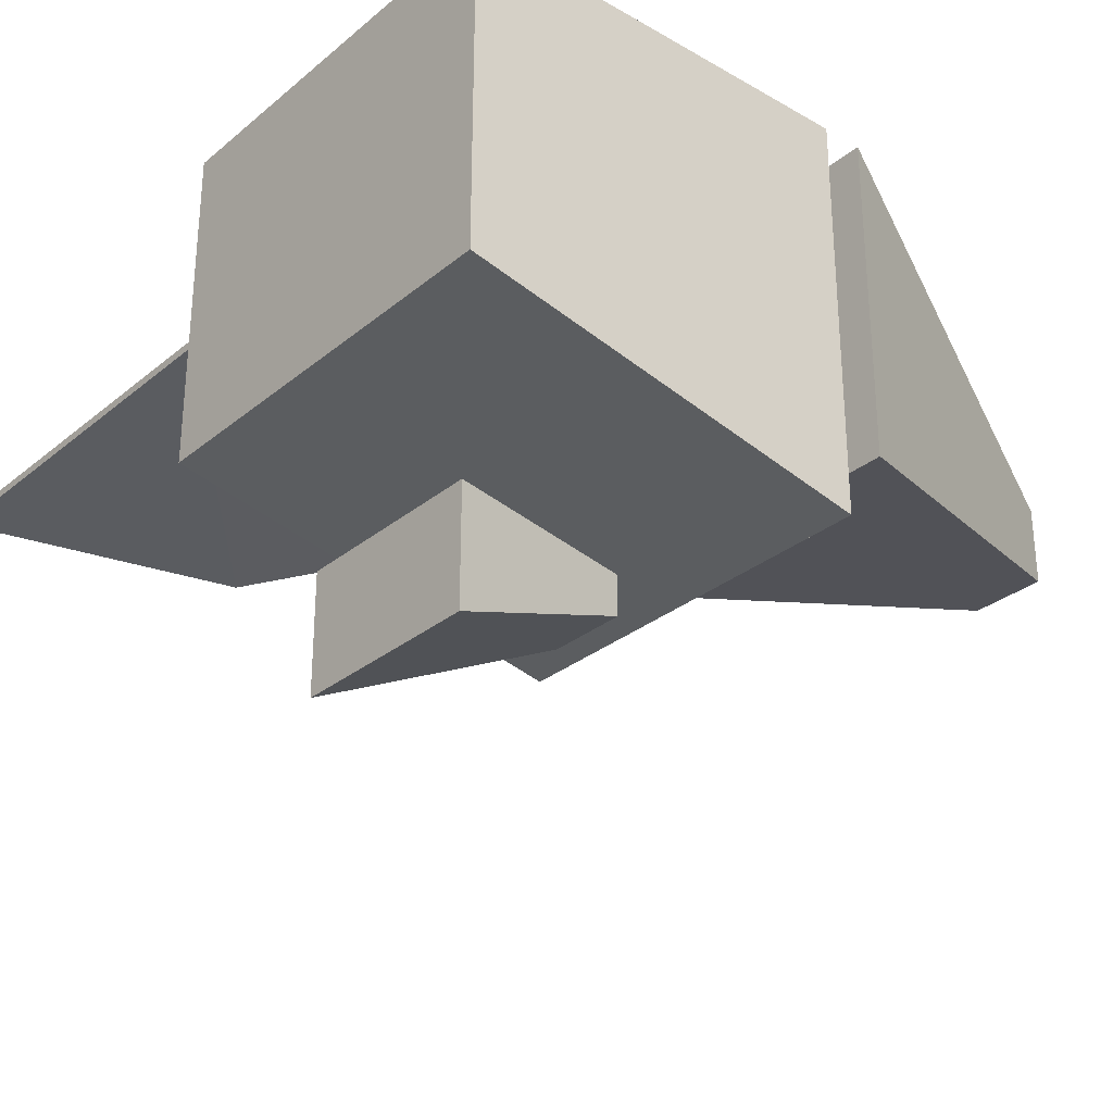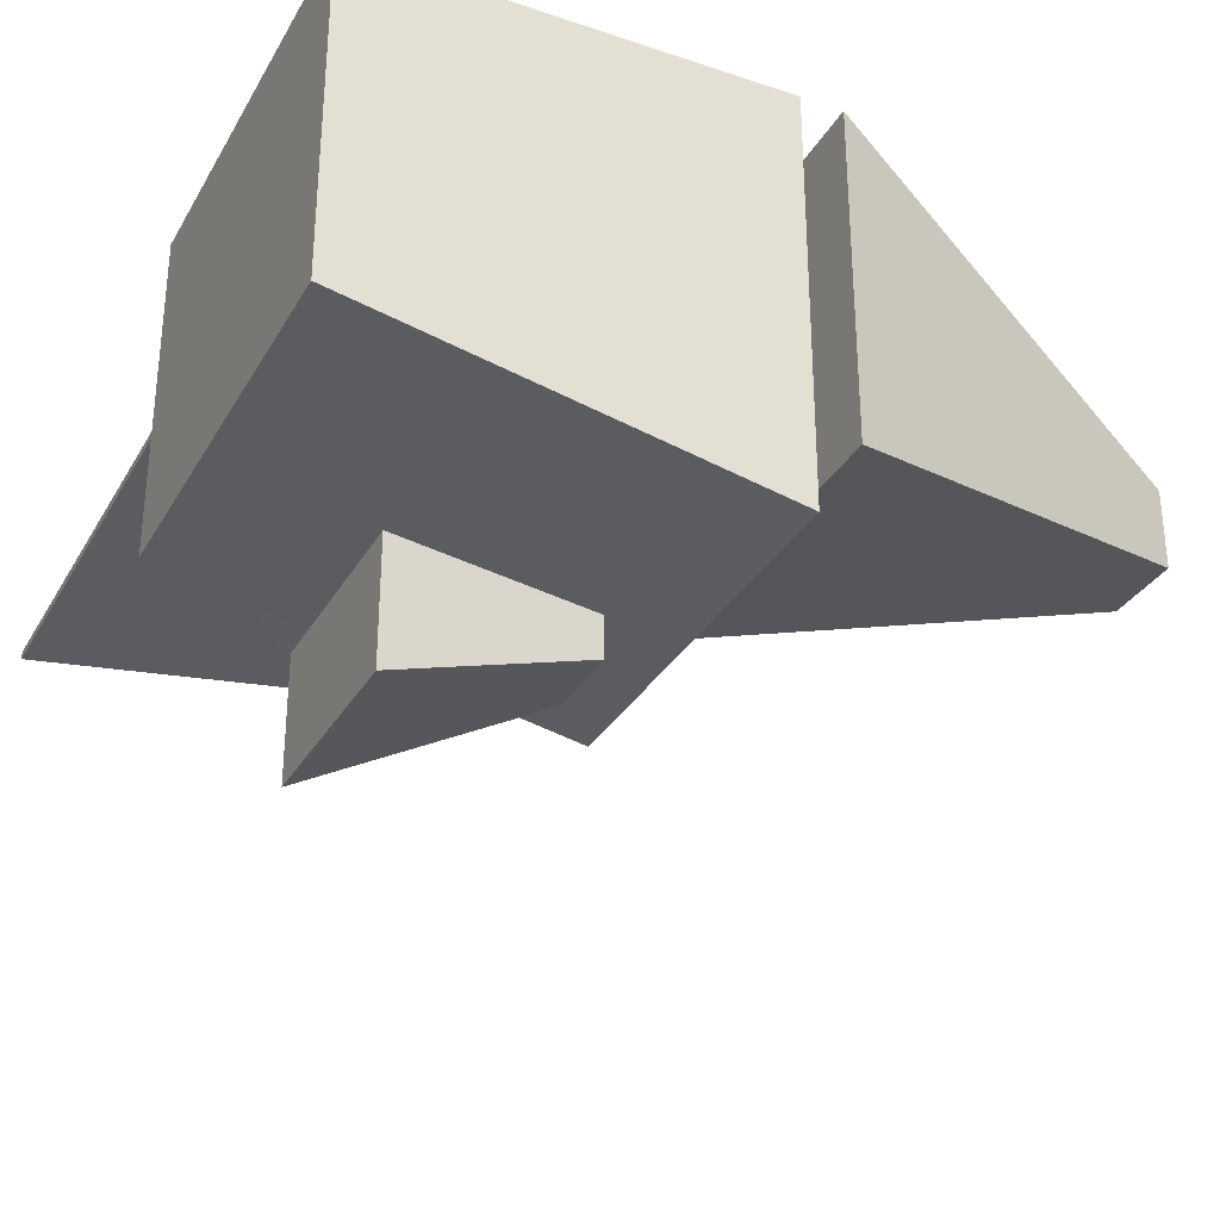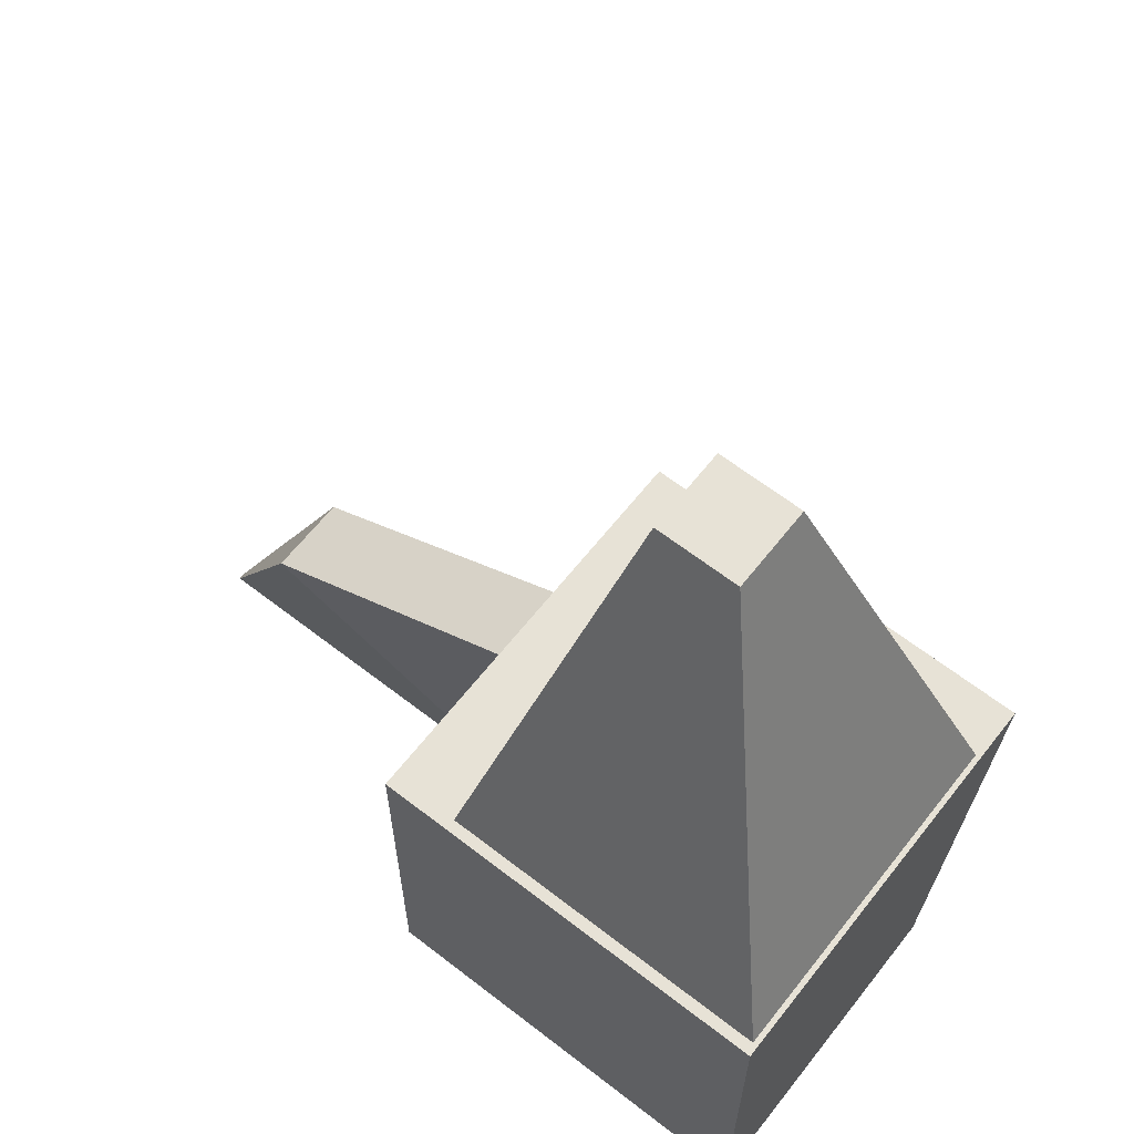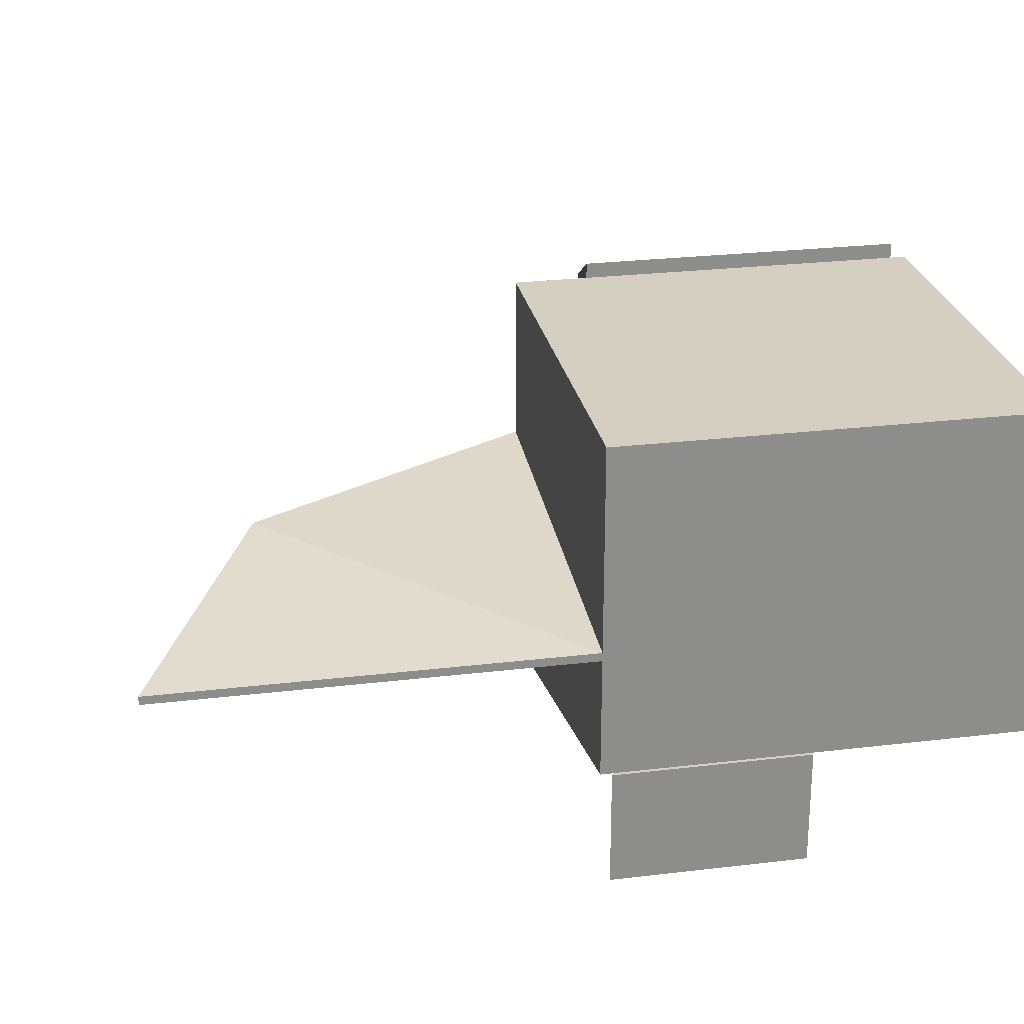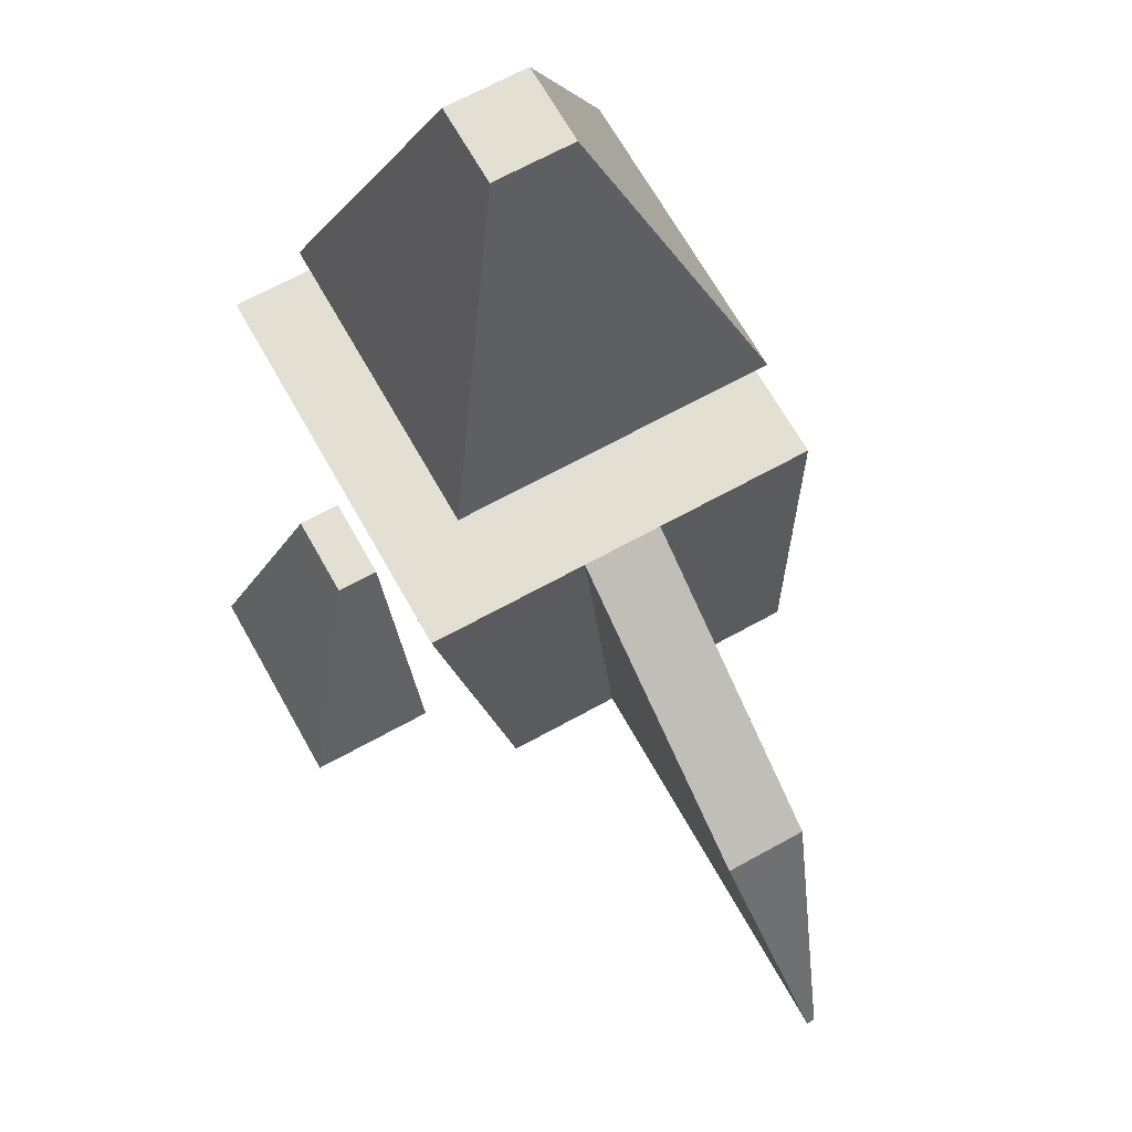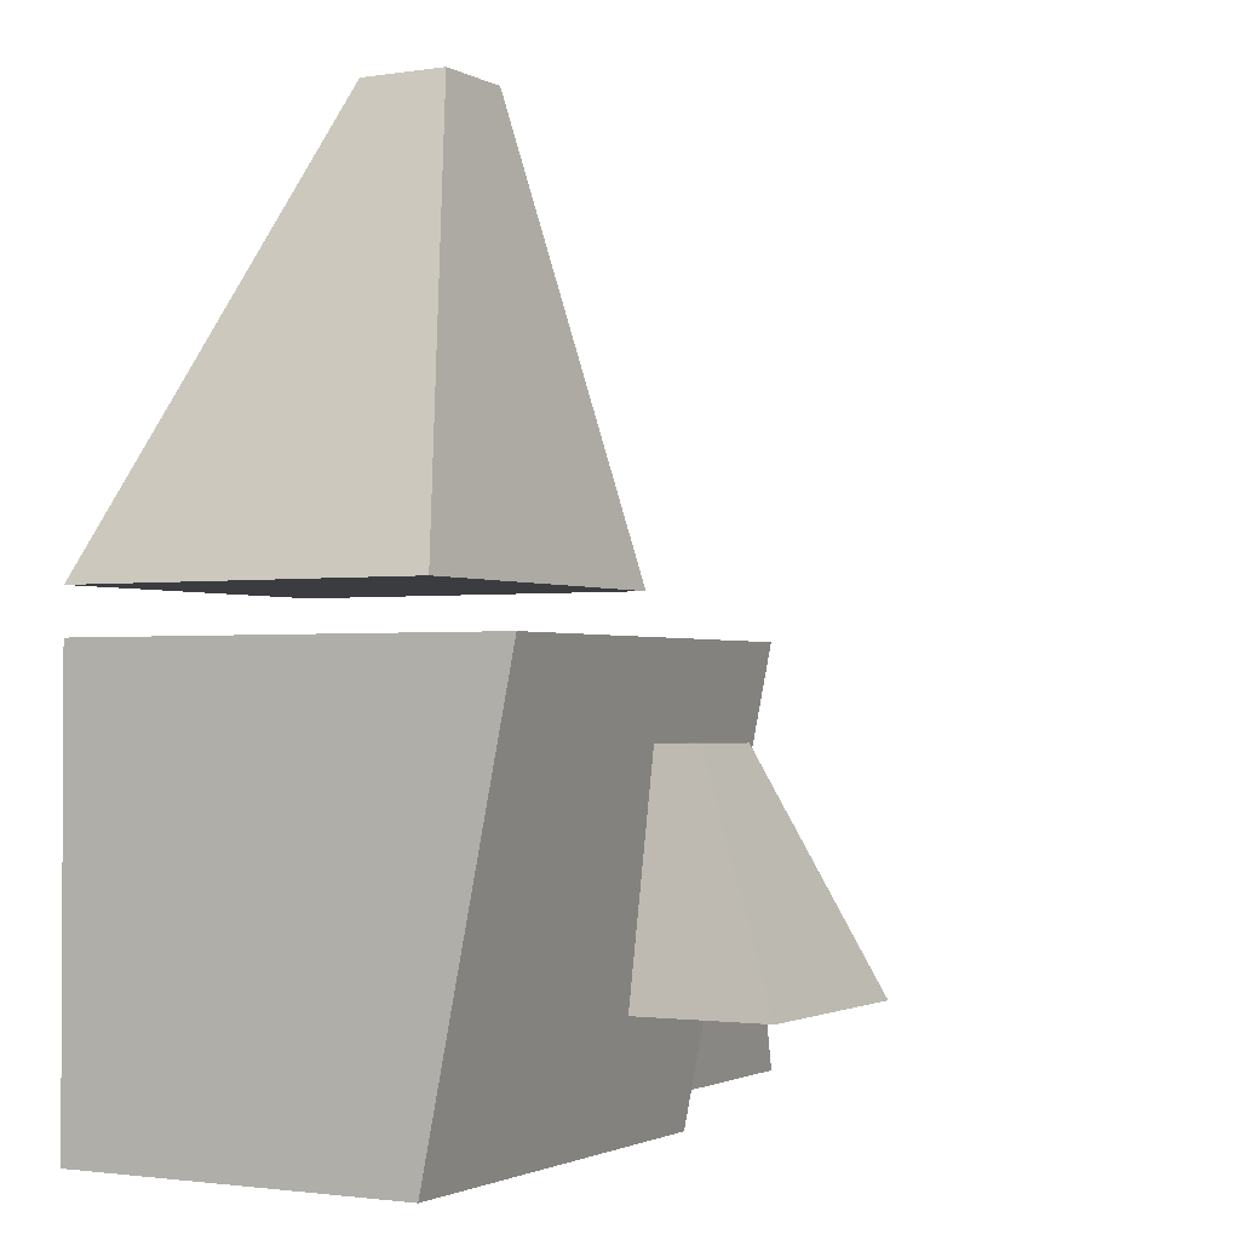
<metadata>
{"format":"obj","ext":"obj","renderer":"f3d","projection":"perspective","resolution":1024,"background":"white","views":[{"elev":-29.3,"azim":50.0,"up":"+Z"},{"elev":-31.2,"azim":64.6,"up":"+Z"},{"elev":63.4,"azim":38.1,"up":"+Y"},{"elev":25.9,"azim":-10.8,"up":"+Z"},{"elev":66.8,"azim":-119.1,"up":"+Y"},{"elev":-1.7,"azim":119.0,"up":"+Y"}]}
</metadata>
<code>
o Cube
v -0.25 0.25 0.25
v -0.25 -0.25 -0.15
v 0.25 0.25 -0.25
v 0.25 0.25 0.25
v 0.25 -0.25 -0.15
v 0.25 -0.25 0.25
v -0.25 0.25 -0.25
v -0.25 -0.25 0.25
v -0.05 0.8 -0.05
v -0.05 0.8 0.05
v -0.15 0.3 -0.16
v -0.15 0.3 0.25
v 0.05 0.8 -0.05
v 0.05 0.8 0.05
v 0.25 0.3 -0.16
v 0.25 0.3 0.25
v -0.6 0.05 -0.05
v -0.6 0.05 0.05
v -0.75 -0.25 -0.005
v -0.25 0.25 -0.05
v -0.25 -0.25 0.005
v -0.75 -0.25 0.005
v -0.25 0.25 0.05
v -0.25 -0.25 -0.005
v -0.1 0.15 -0.25
v -0.2 -0.1 -0.25
v 0 0.15 -0.25
v -0.1 0.15 -0.3
v -0.2 -0.1 -0.4
v 0 0.15 -0.3
v 0.05 -0.1 -0.4
v 0.05 -0.1 -0.25
f 3 2 7
f 2 6 8
f 5 4 6
f 1 6 4
f 1 2 8
f 3 1 4
f 13 11 9
f 11 16 12
f 15 14 16
f 14 12 16
f 10 11 12
f 13 10 14
f 17 24 19
f 19 21 22
f 24 23 21
f 18 21 23
f 17 22 18
f 20 18 23
f 29 32 26
f 32 30 27
f 25 32 27
f 30 25 27
f 28 31 29
f 26 28 29
f 3 5 2
f 2 5 6
f 5 3 4
f 1 8 6
f 1 7 2
f 3 7 1
f 13 15 11
f 11 15 16
f 15 13 14
f 14 10 12
f 10 9 11
f 13 9 10
f 17 20 24
f 19 24 21
f 24 20 23
f 18 22 21
f 17 19 22
f 20 17 18
f 29 31 32
f 32 31 30
f 25 26 32
f 30 28 25
f 28 30 31
f 26 25 28

</code>
